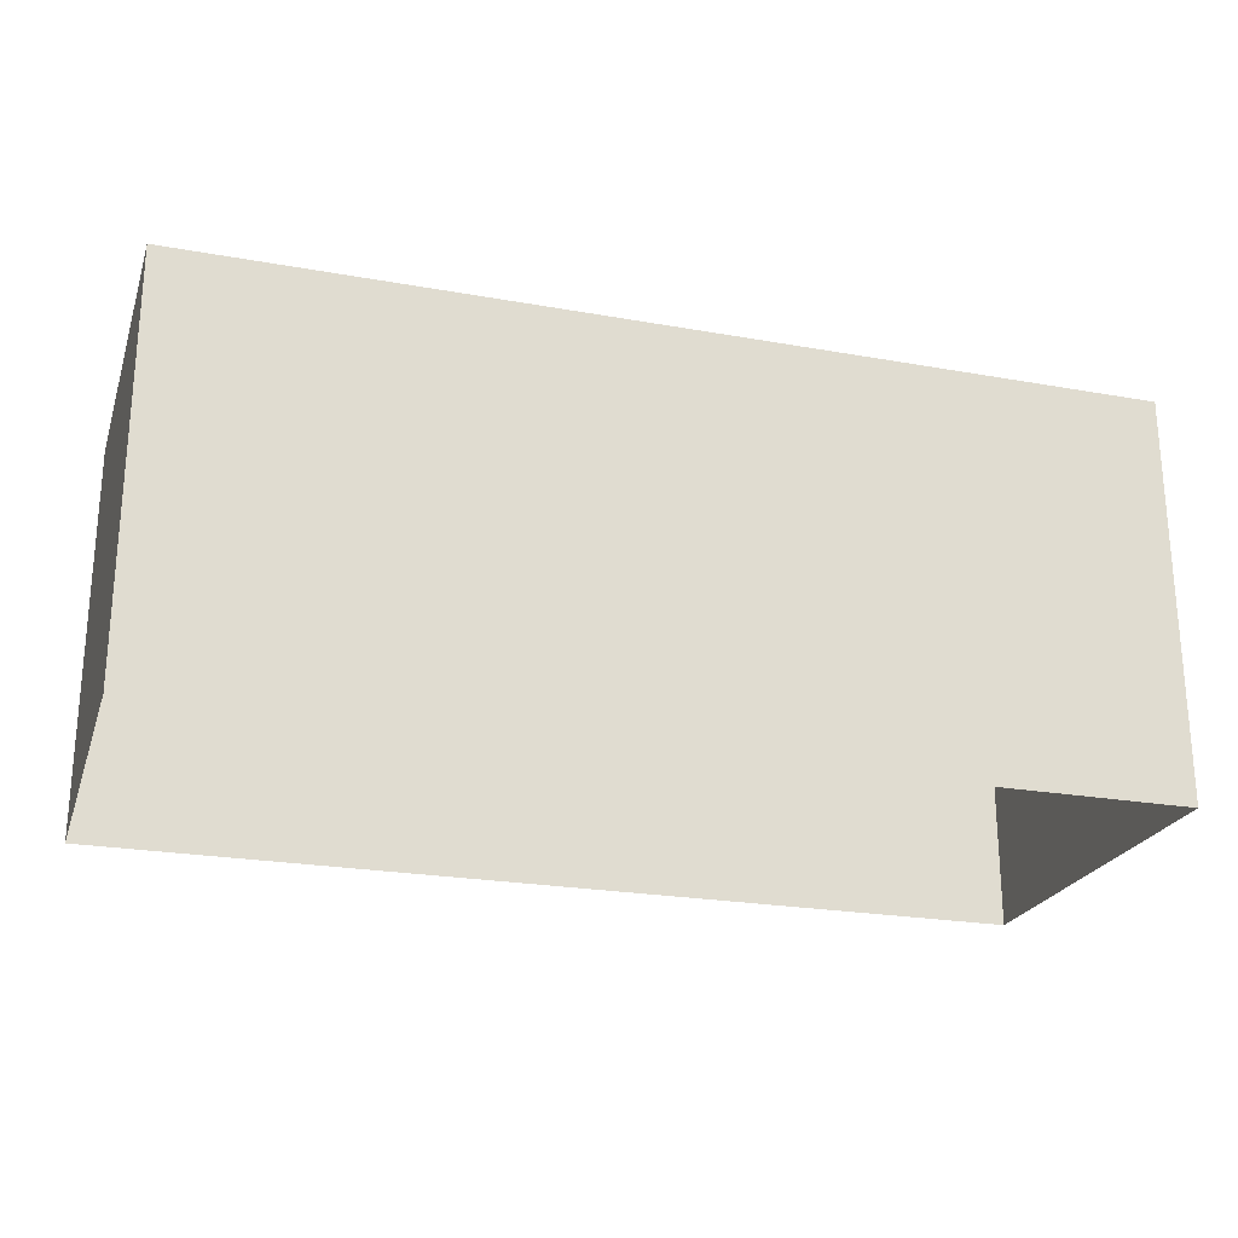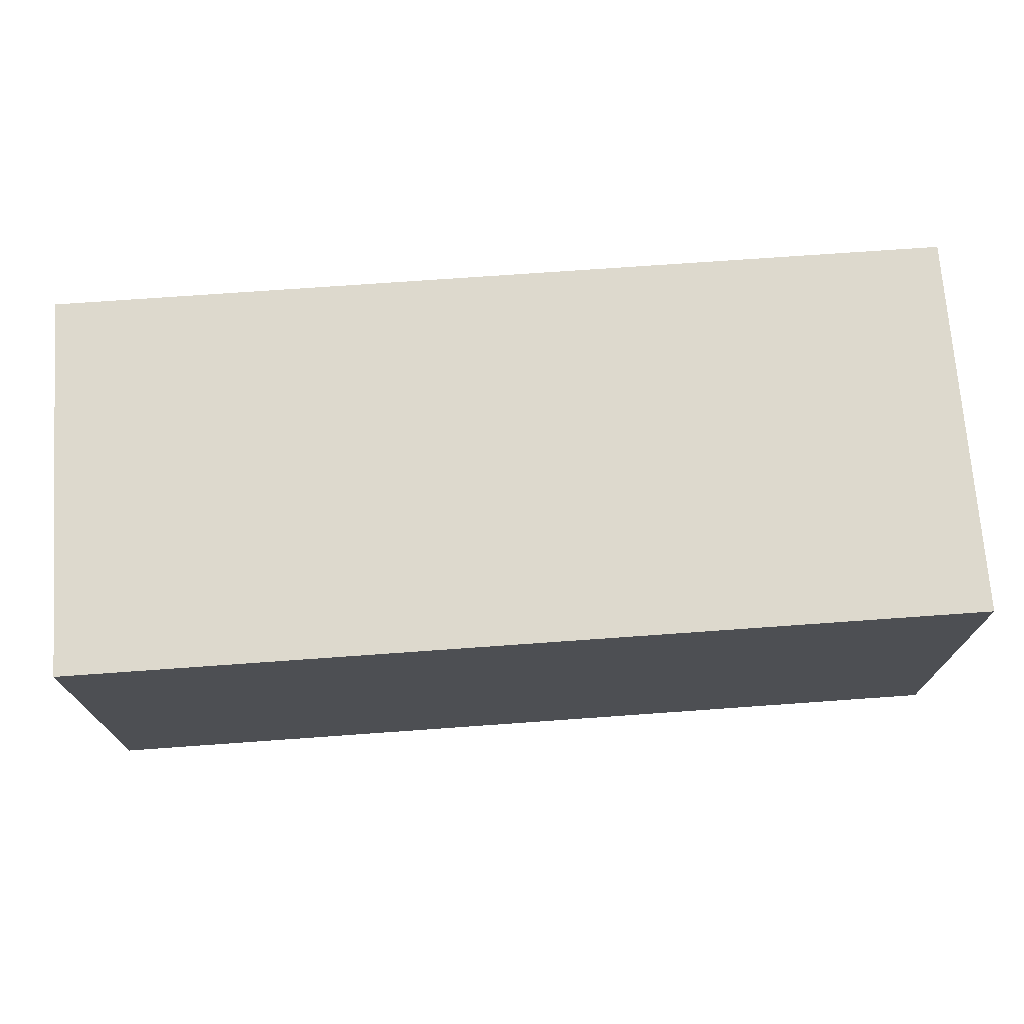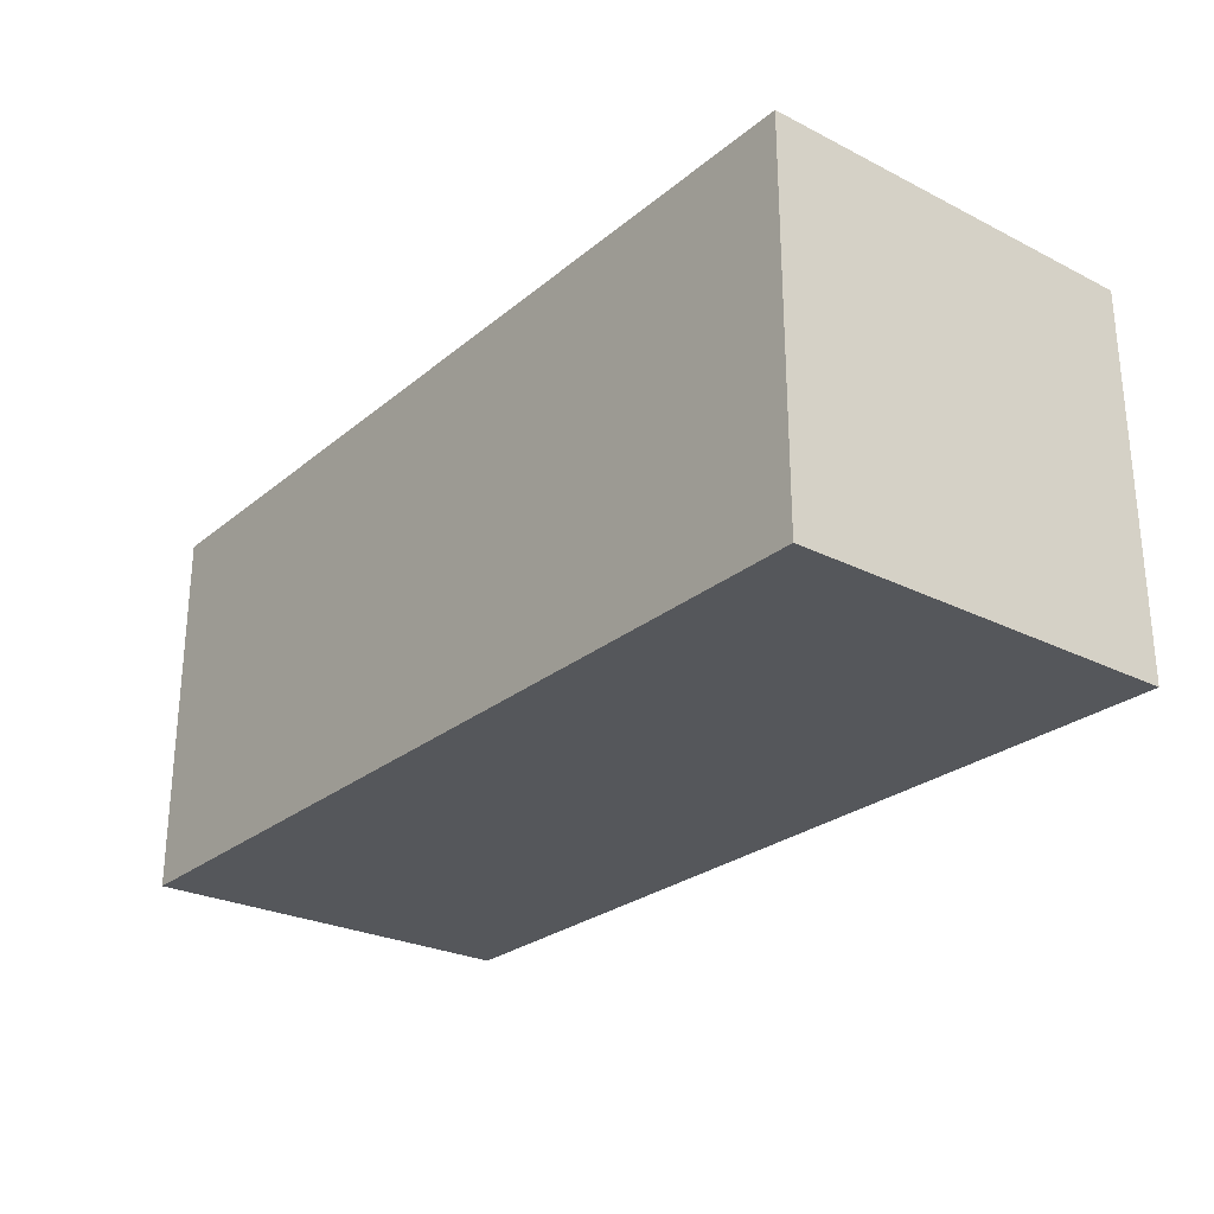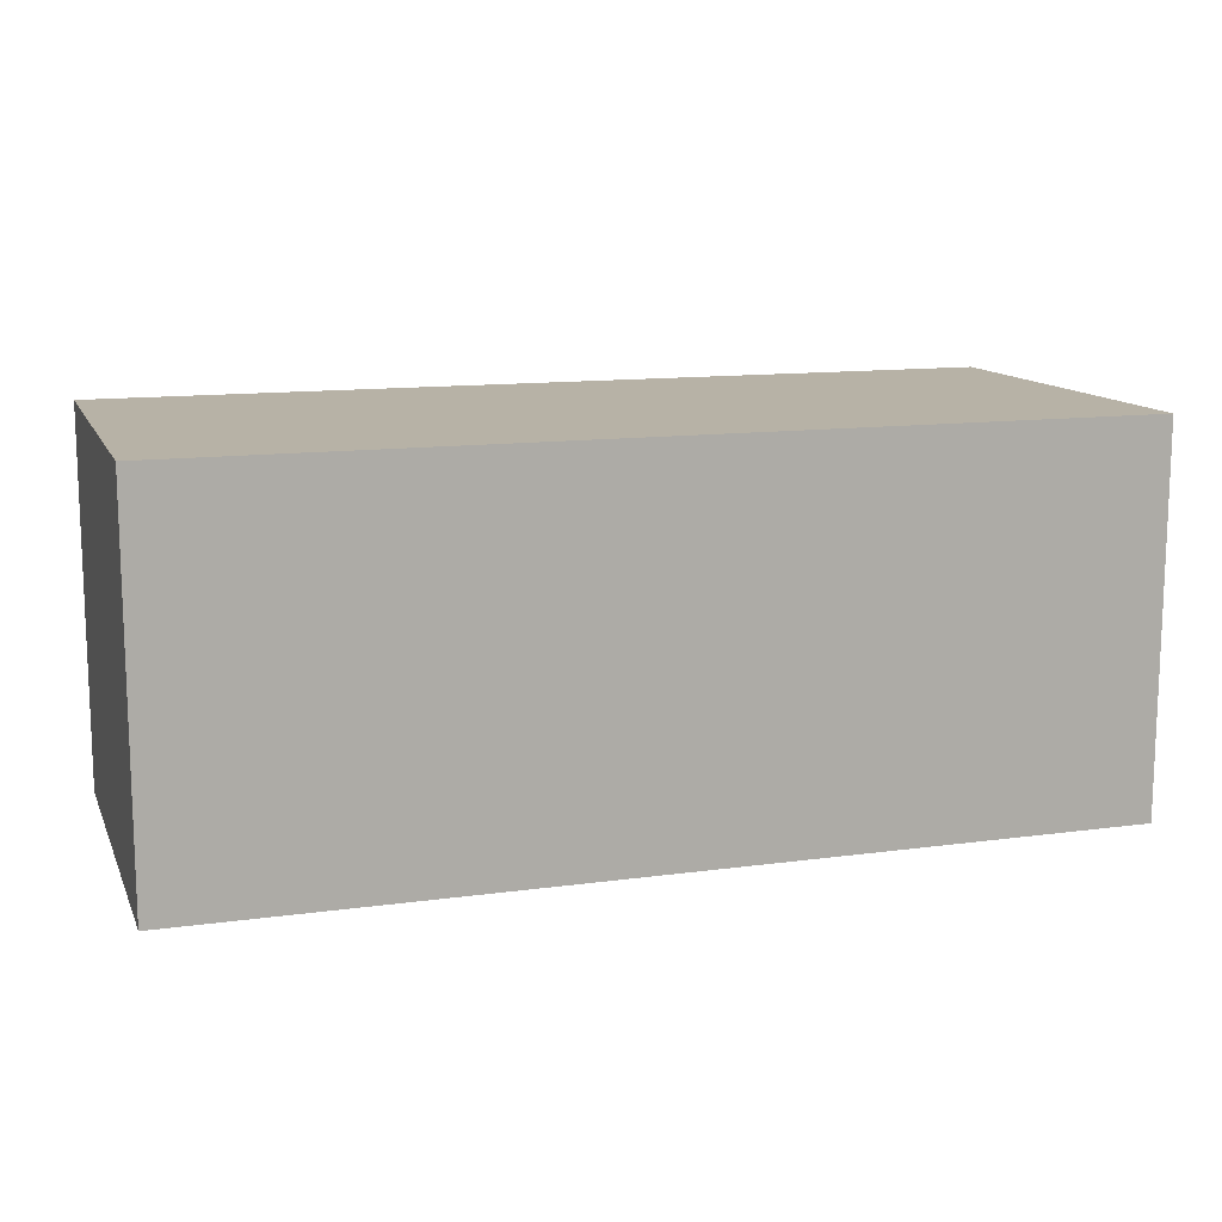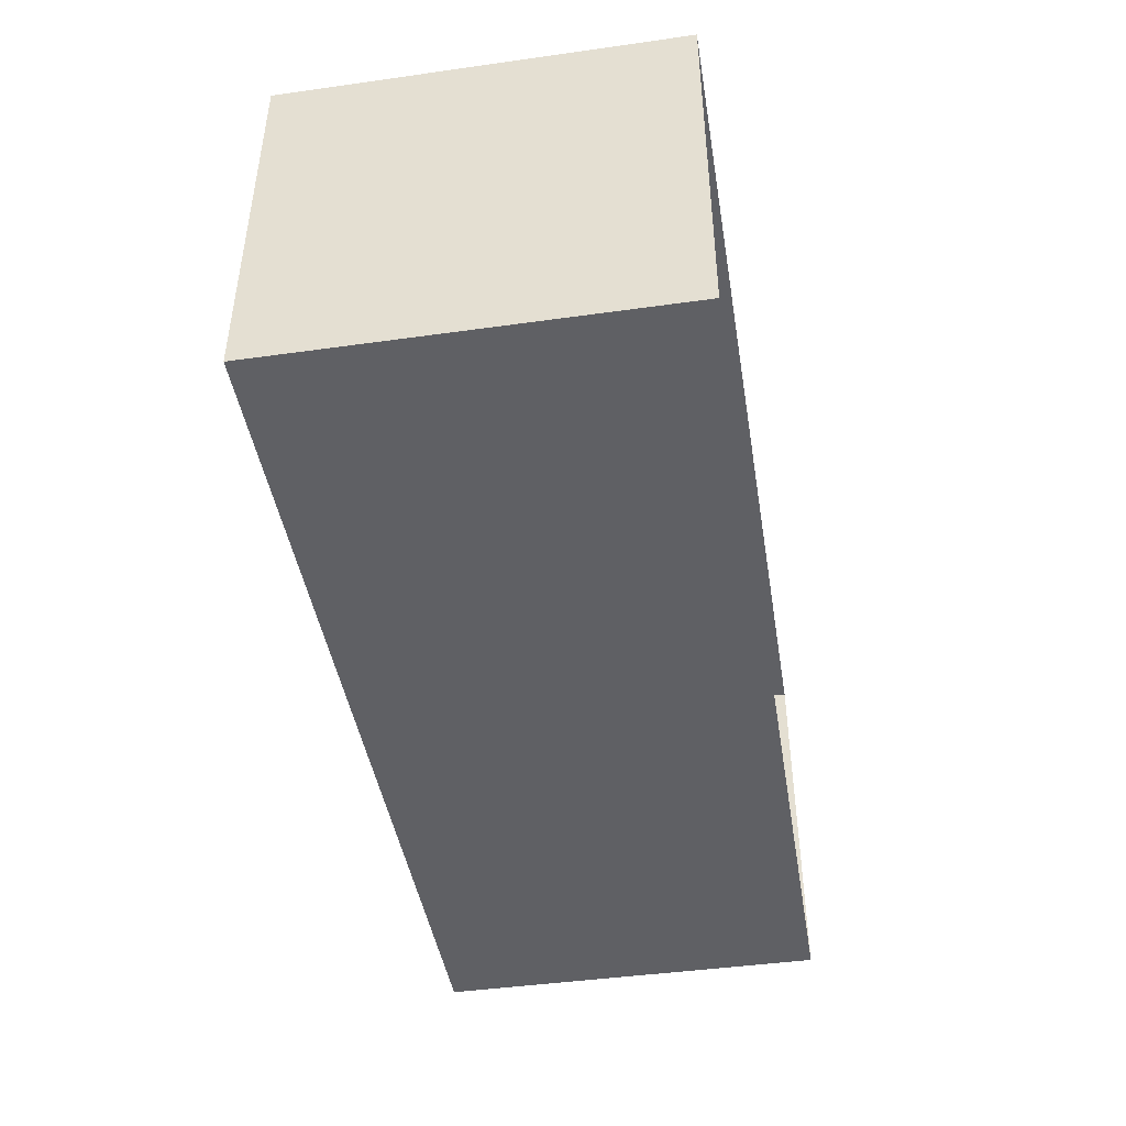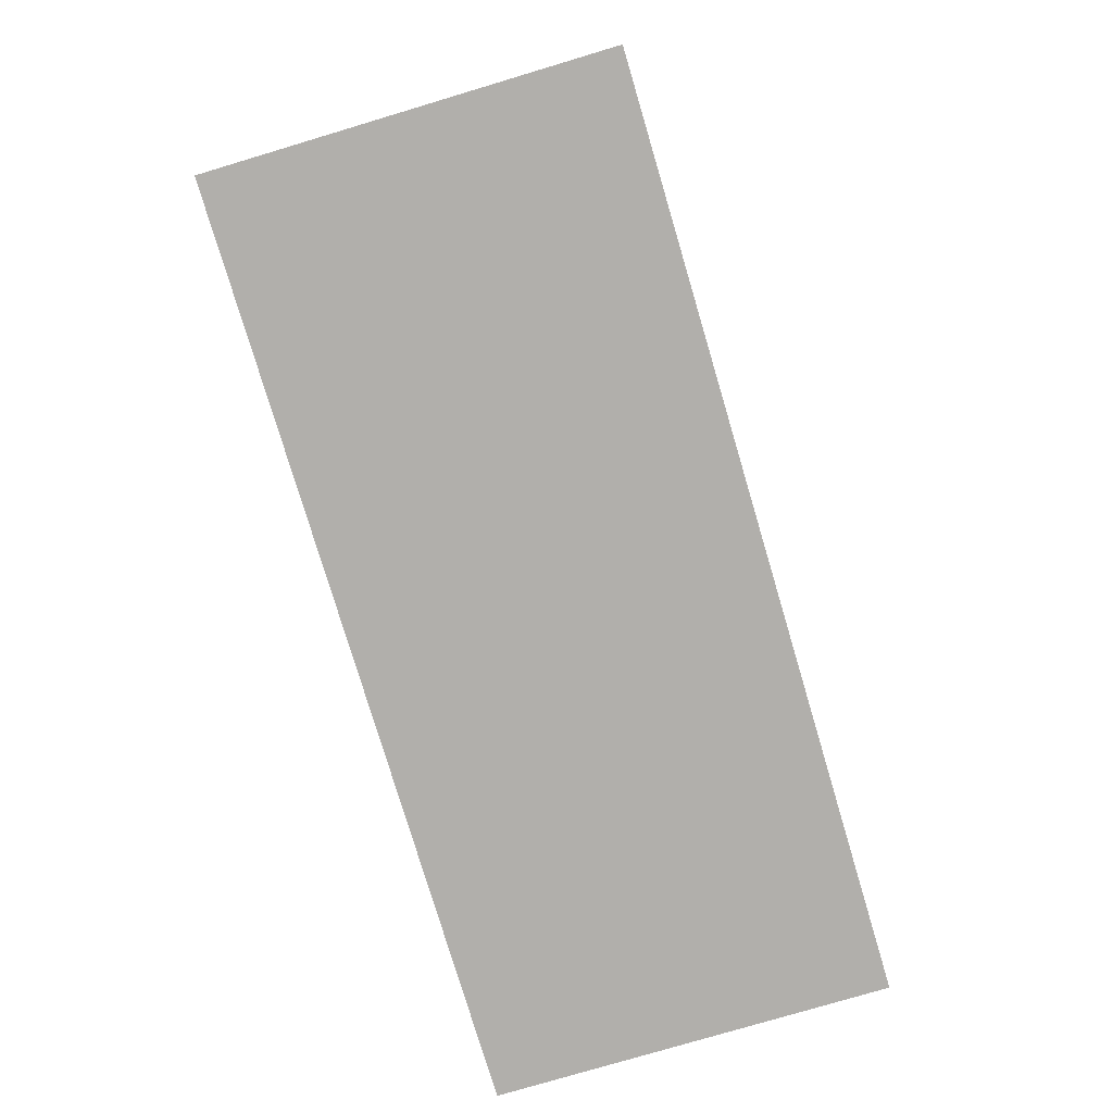
<metadata>
{"format":"obj","ext":"obj","renderer":"f3d","projection":"perspective","resolution":1024,"background":"white","views":[{"elev":-23.5,"azim":-16.8,"up":"+Y"},{"elev":72.0,"azim":175.9,"up":"+Z"},{"elev":-26.4,"azim":-128.3,"up":"+Z"},{"elev":12.5,"azim":162.3,"up":"+Z"},{"elev":-44.4,"azim":-80.7,"up":"+Z"},{"elev":-78.2,"azim":106.6,"up":"+Z"}]}
</metadata>
<code>
o PsShelvingUnit_206_2
v -0.3005 -0.006174 0.7602
v 0.3005 0.2518 0.7602
v -0.3005 0.2518 0.7602
v 0.3005 -0.006171 0.7602
v -0.3005 -0.006174 0.5122
v 0.3005 0.2518 0.5122
v 0.3005 -0.006171 0.5122
v -0.3005 0.2518 0.5122
f 1 2 3
f 1 4 2
f 5 6 7
f 5 8 6
f 3 6 8
f 3 2 6
f 2 4 6
f 4 7 6
f 8 5 3
f 5 1 3

</code>
